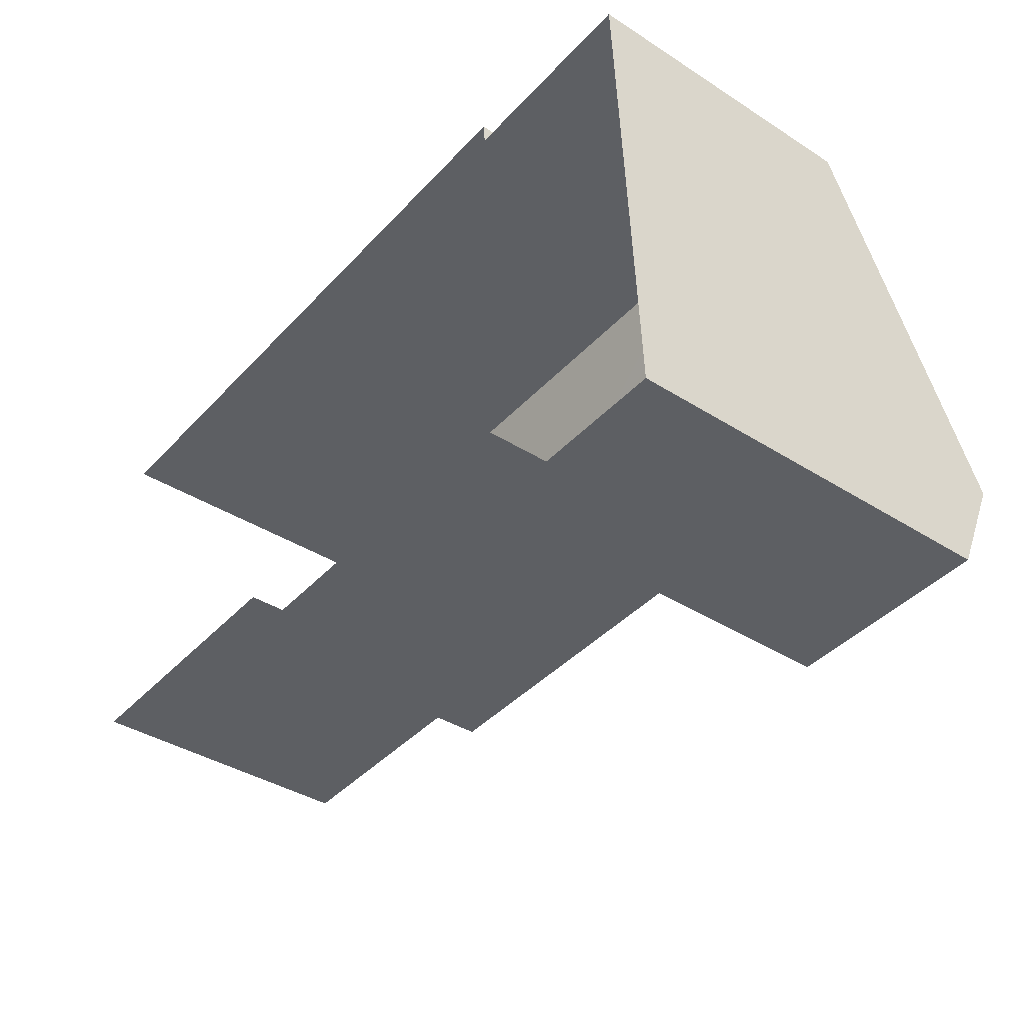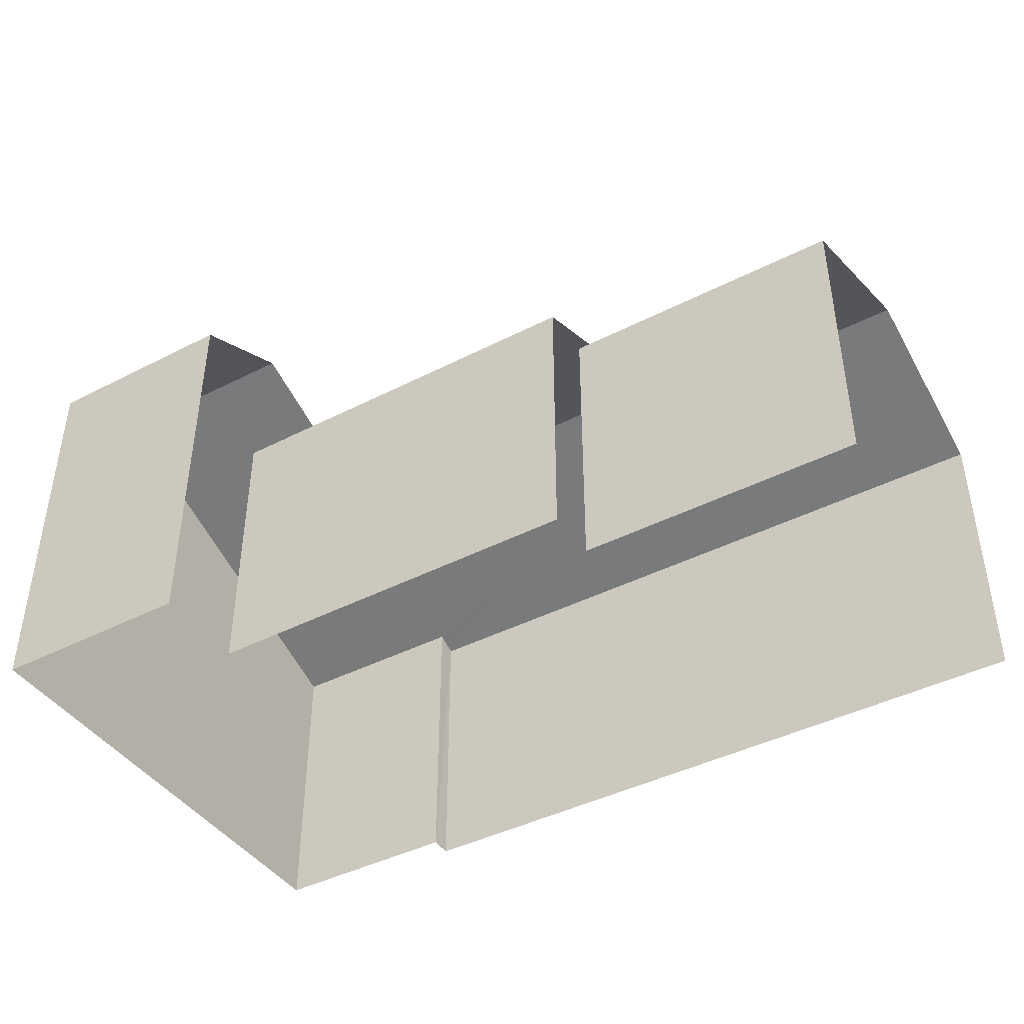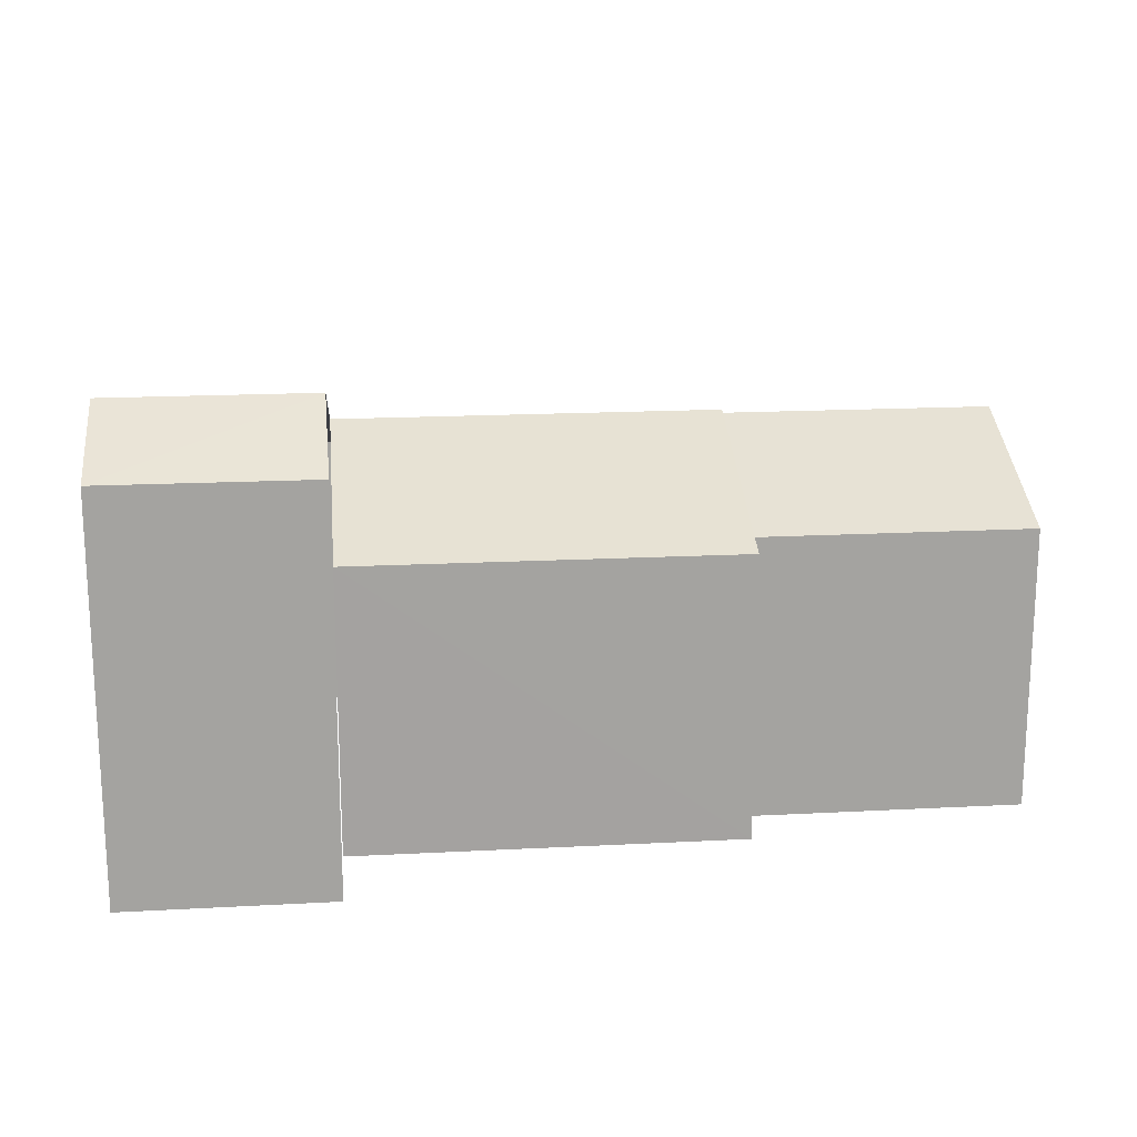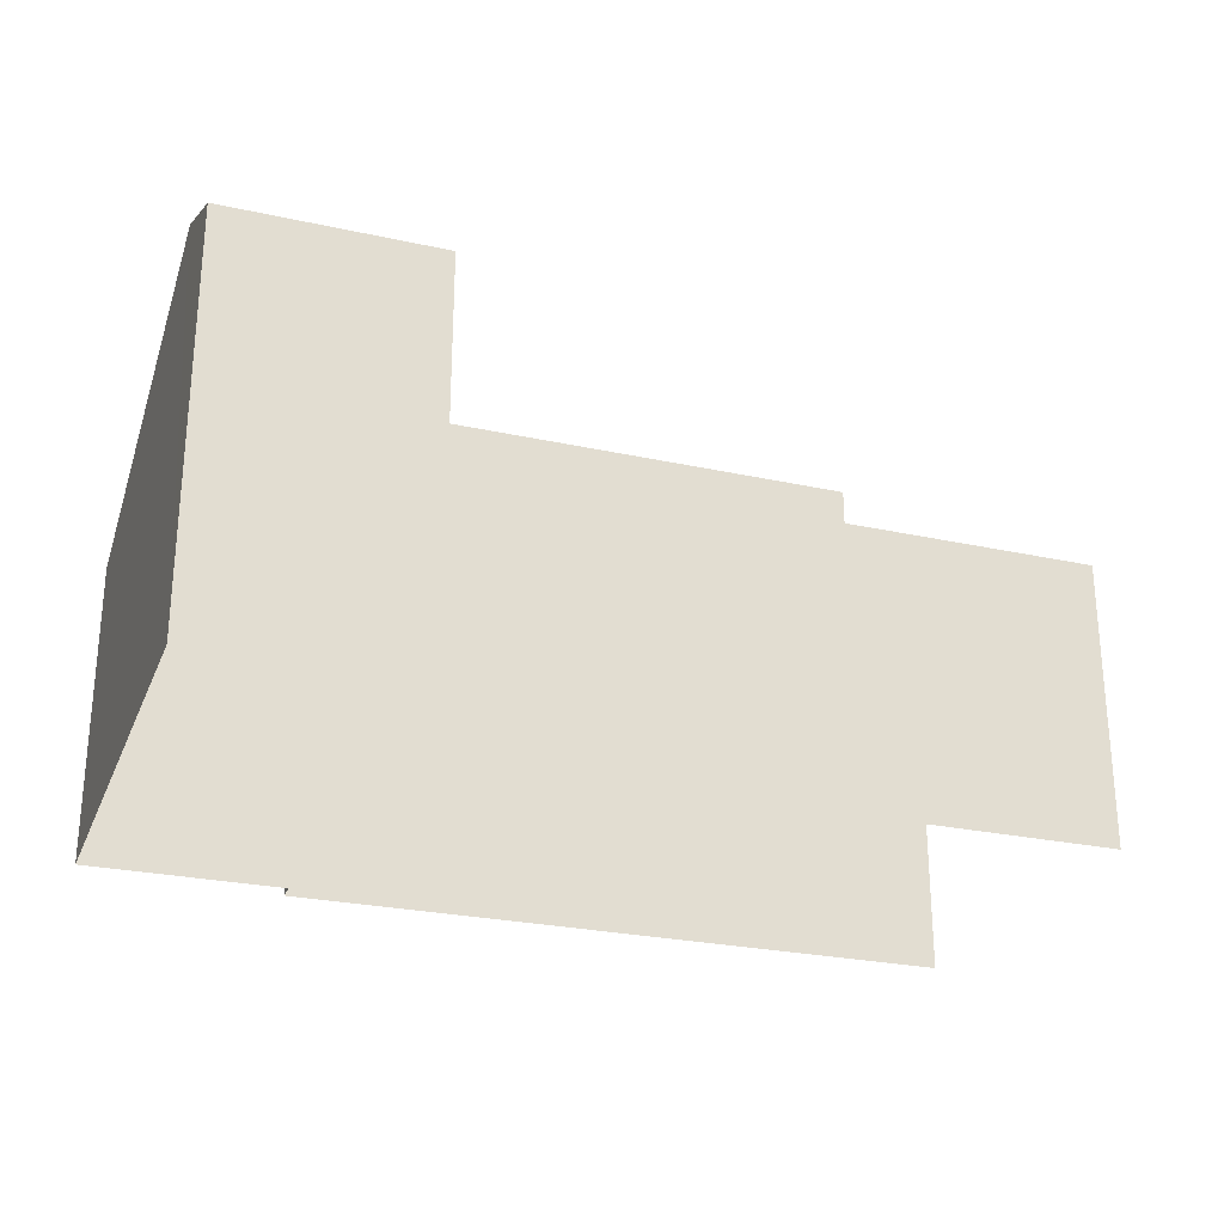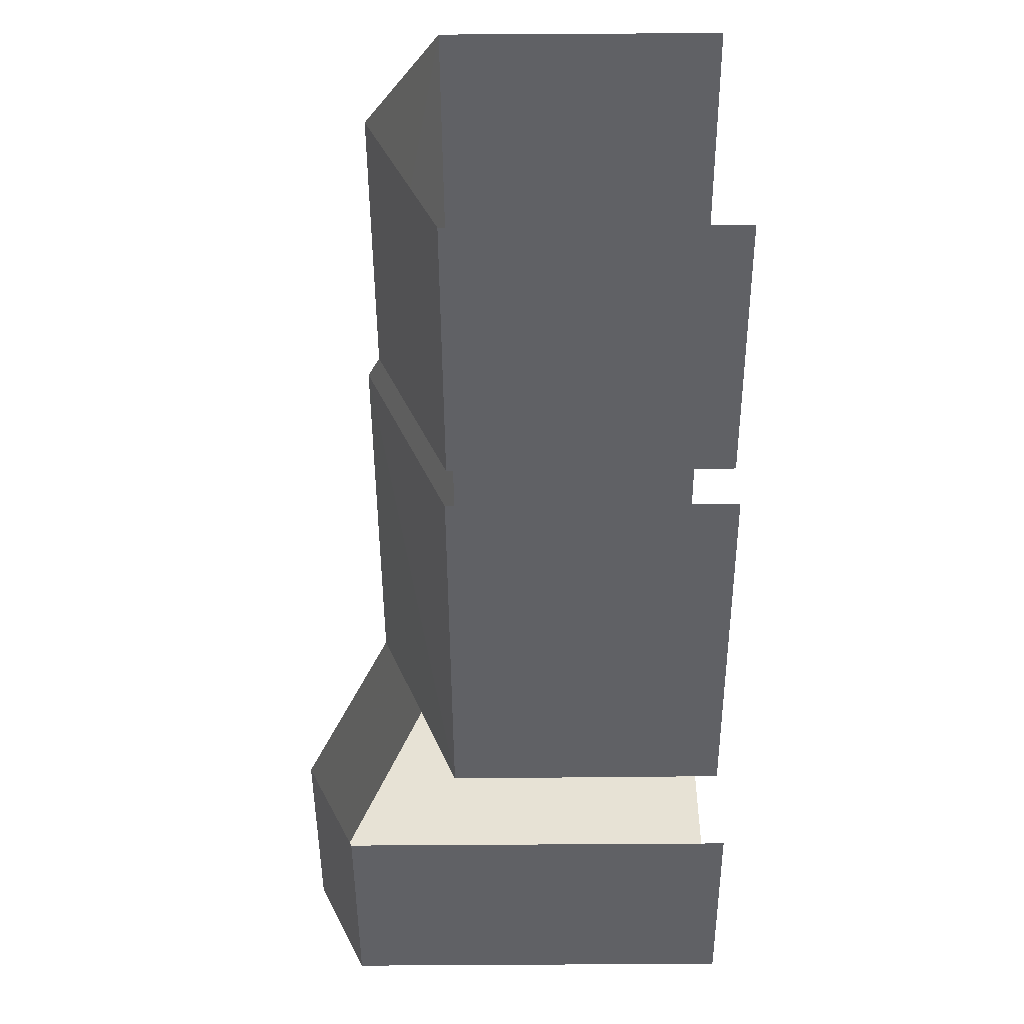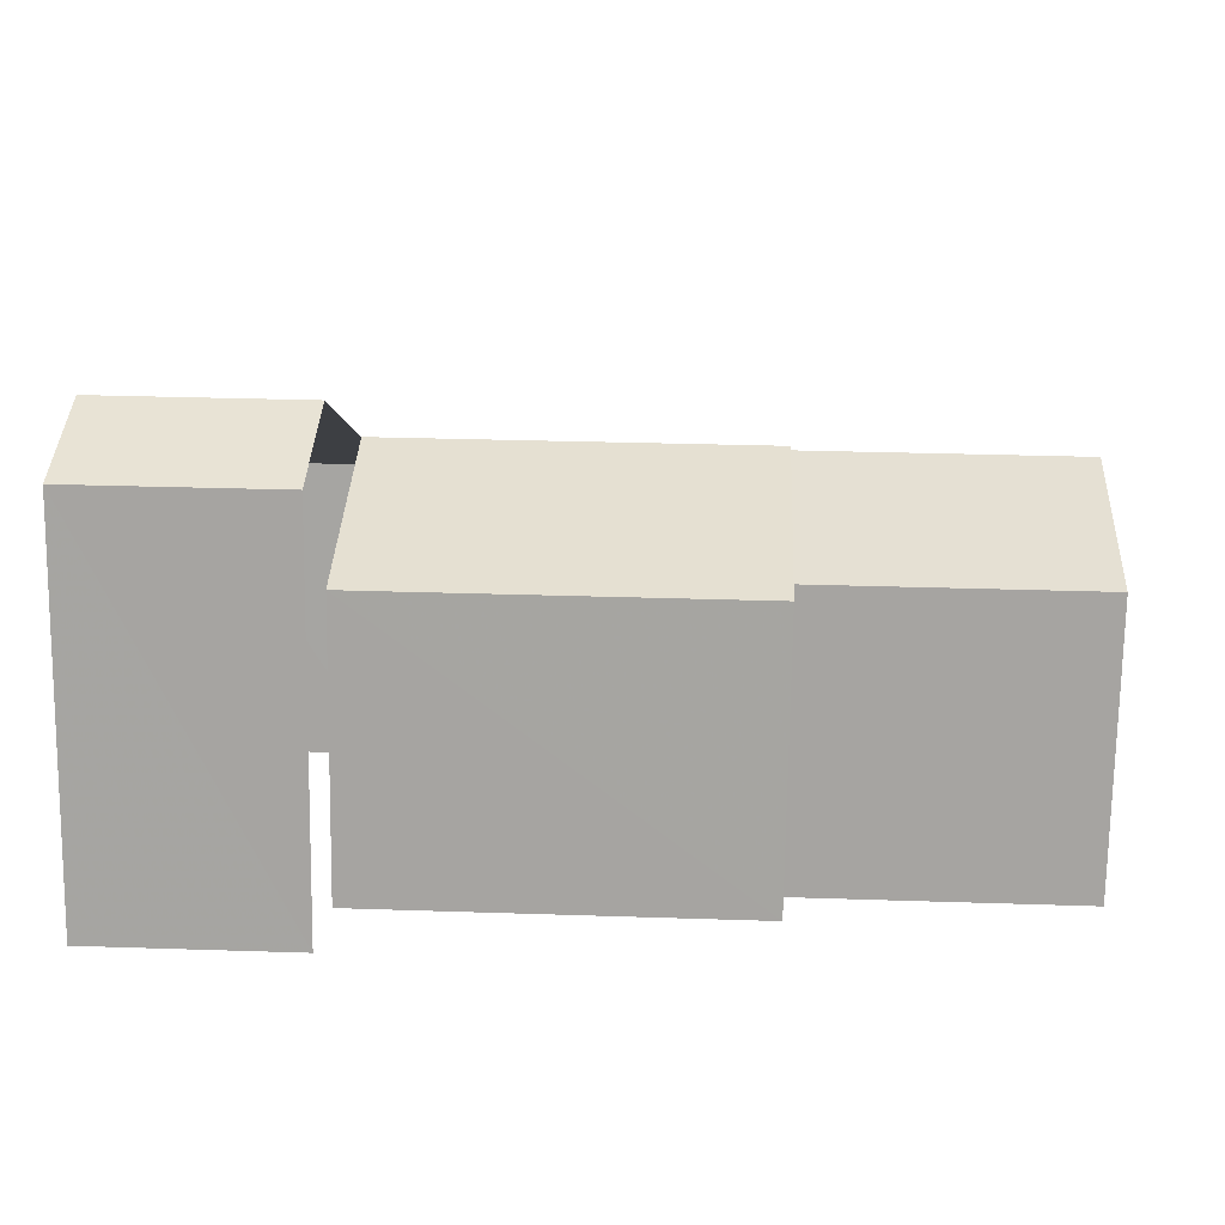
<metadata>
{"format":"obj","ext":"obj","renderer":"f3d","projection":"perspective","resolution":1024,"background":"white","views":[{"elev":-38.5,"azim":-128.8,"up":"+Y"},{"elev":-42.6,"azim":28.9,"up":"+Z"},{"elev":17.6,"azim":-8.5,"up":"+Z"},{"elev":-26.1,"azim":-21.8,"up":"+Z"},{"elev":-52.2,"azim":90.4,"up":"+Y"},{"elev":-73.9,"azim":-0.7,"up":"+Y"}]}
</metadata>
<code>
v -3.739e+05 -1.056e+05 19.5
v -3.739e+05 -1.056e+05 19.5
v -3.739e+05 -1.056e+05 19.5
v -3.739e+05 -1.056e+05 19.5
v -3.739e+05 -1.056e+05 19.5
v -3.739e+05 -1.056e+05 19.49
v -3.739e+05 -1.056e+05 19.49
v -3.739e+05 -1.056e+05 19.5
v -3.739e+05 -1.056e+05 19.49
v -3.739e+05 -1.056e+05 19.49
v -3.739e+05 -1.056e+05 28.83
v -3.739e+05 -1.056e+05 28.83
v -3.739e+05 -1.056e+05 30.03
v -3.739e+05 -1.056e+05 30.03
v -3.739e+05 -1.056e+05 28.3
v -3.739e+05 -1.056e+05 26.28
v -3.739e+05 -1.056e+05 26.28
v -3.739e+05 -1.056e+05 28.3
v -3.739e+05 -1.056e+05 26.68
v -3.739e+05 -1.056e+05 26.49
v -3.739e+05 -1.056e+05 28.07
v -3.739e+05 -1.056e+05 28.07
v -3.739e+05 -1.056e+05 26.68
v -3.739e+05 -1.056e+05 26.49
v -3.739e+05 -1.056e+05 26.27
v -3.739e+05 -1.056e+05 26.27
f 1 2 3
f 4 5 6
f 2 7 3
f 5 8 3
f 9 10 6
f 7 9 3
f 9 6 5
f 3 9 5
f 8 5 17
f 17 26 15
f 26 21 15
f 5 26 17
f 3 16 1
f 1 16 12
f 12 16 13
f 16 18 13
f 25 4 22
f 4 6 22
f 6 20 22
f 11 12 13
f 14 11 13
f 15 16 17
f 15 18 16
f 14 13 18
f 19 14 18
f 20 21 22
f 18 23 19
f 23 21 24
f 24 21 20
f 15 21 18
f 23 18 21
f 21 25 22
f 21 26 25
f 11 2 1
f 12 11 1
f 7 2 19
f 19 2 14
f 2 11 14
f 6 24 20
f 6 10 24
f 9 24 10
f 9 23 24
f 16 8 17
f 16 3 8
f 9 7 19
f 23 9 19
f 26 4 25
f 26 5 4

</code>
